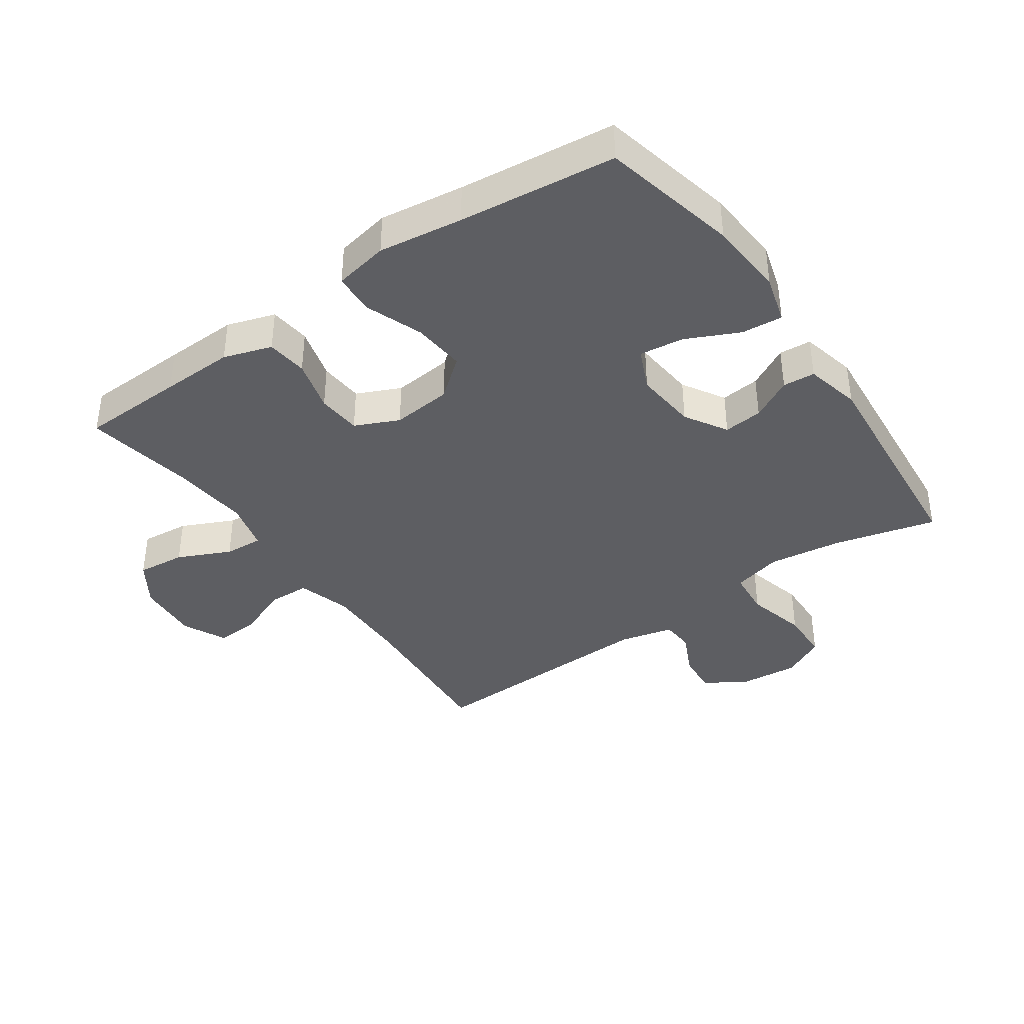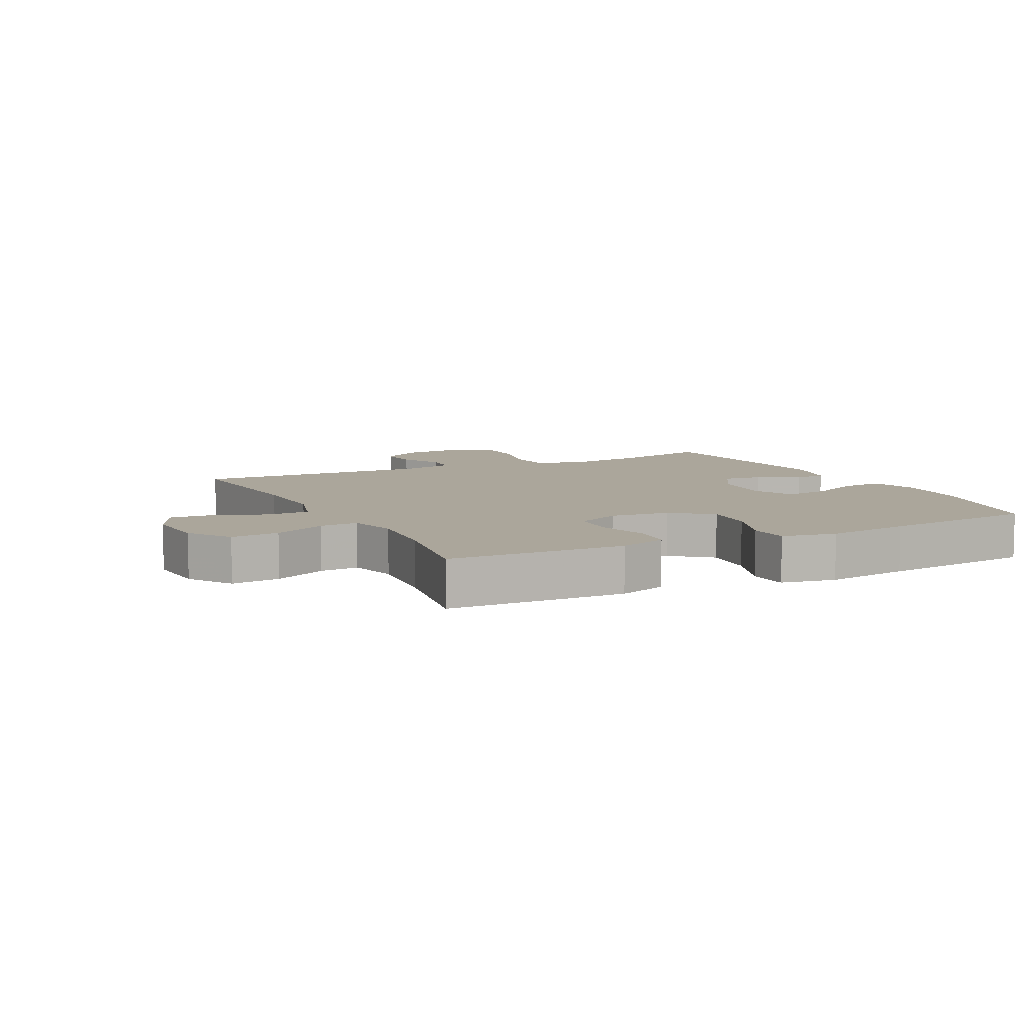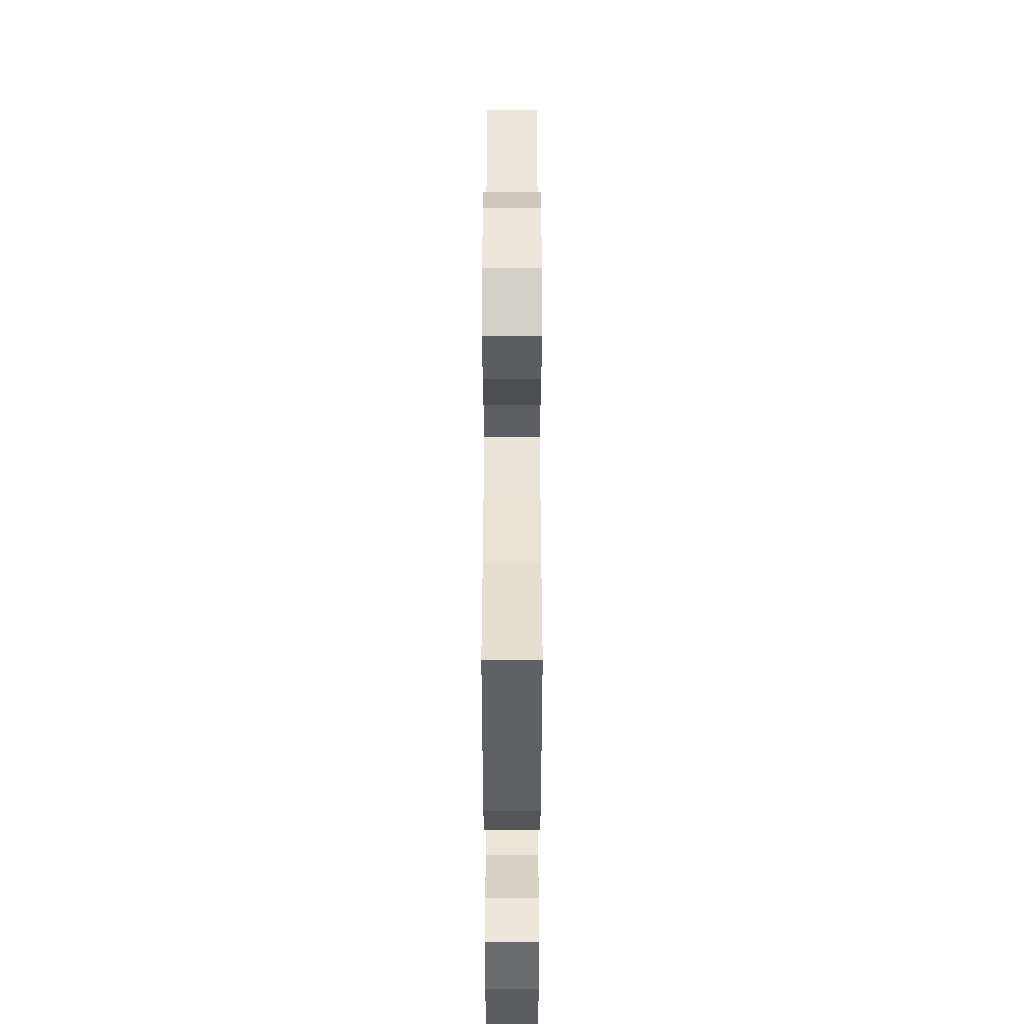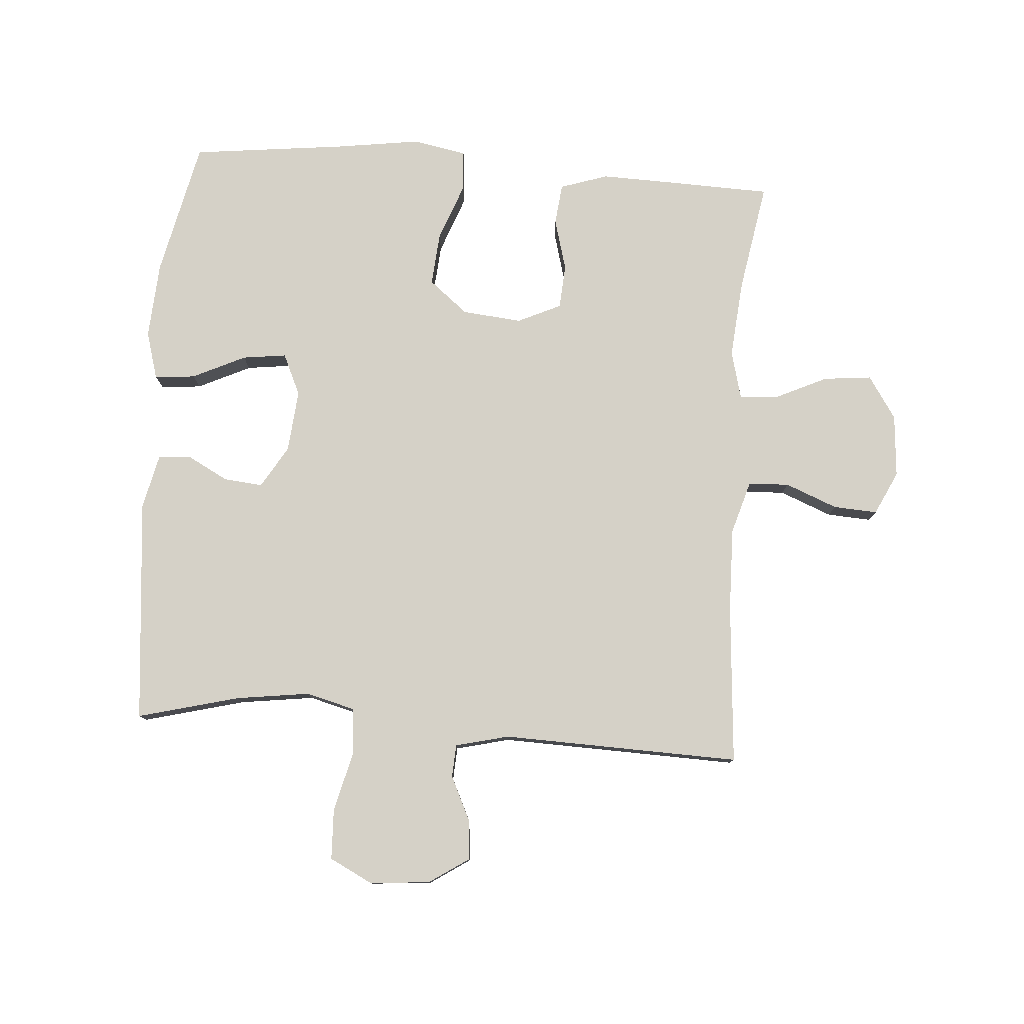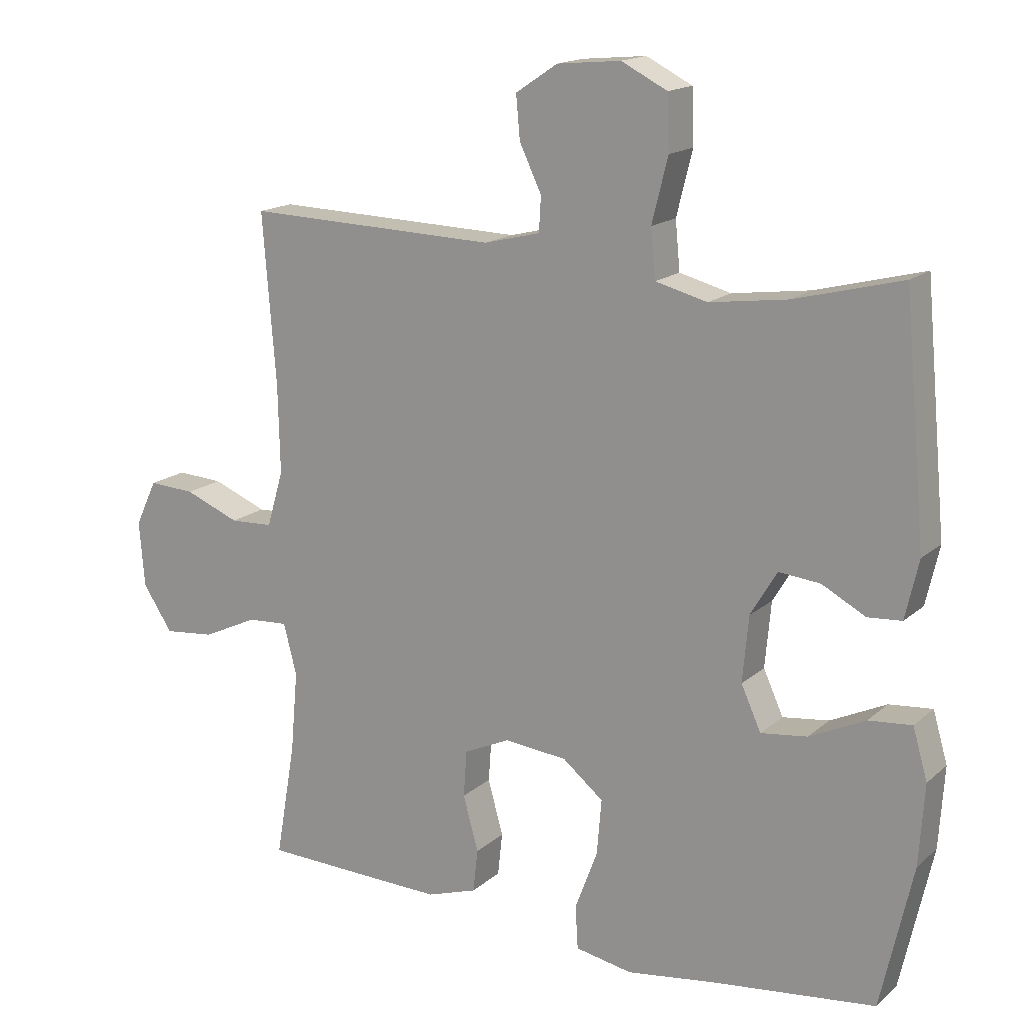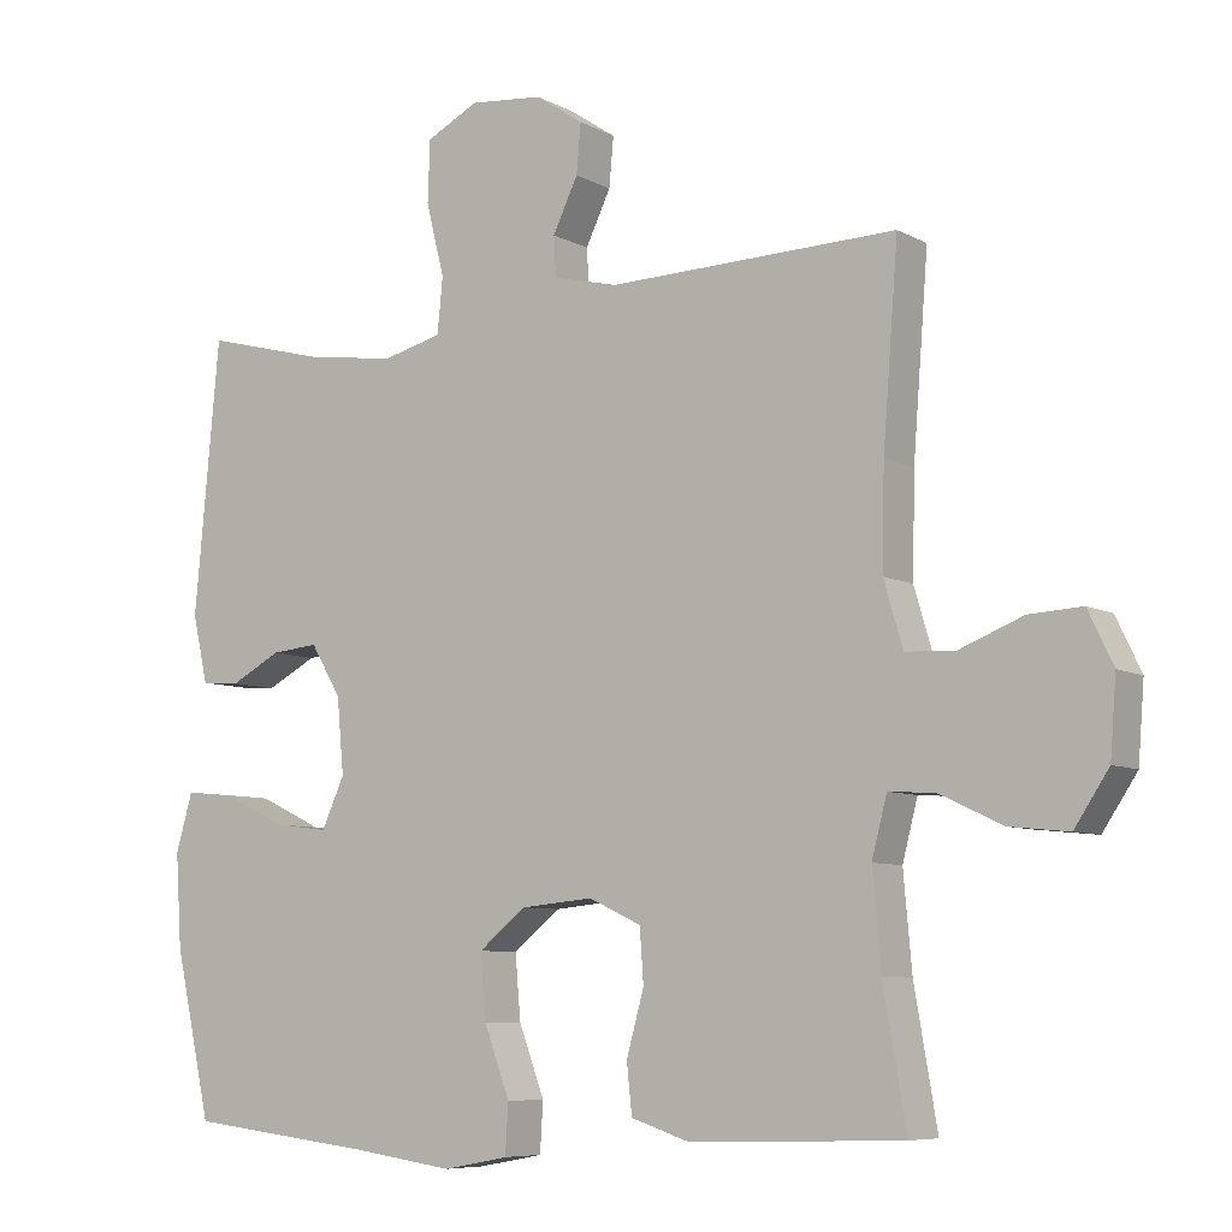
<metadata>
{"format":"obj","ext":"obj","renderer":"f3d","projection":"perspective","resolution":1024,"background":"white","views":[{"elev":-38.9,"azim":-144.9,"up":"+Y"},{"elev":8.0,"azim":153.5,"up":"+Y"},{"elev":-42.7,"azim":90.0,"up":"+Z"},{"elev":79.2,"azim":4.2,"up":"+Y"},{"elev":16.3,"azim":-148.9,"up":"+Z"},{"elev":-7.4,"azim":34.1,"up":"+Z"}]}
</metadata>
<code>
v 0.5 0.07 -0.5
v 0.335 0.07 -0.505
v 0.22 0.07 -0.508
v 0.144 0.07 -0.483
v 0.137 0.07 -0.418
v 0.16 0.07 -0.335
v 0.155 0.07 -0.265
v 0.086 0.07 -0.233
v -0.009 0.07 -0.242
v -0.071 0.07 -0.292
v -0.064 0.07 -0.376
v -0.03 0.07 -0.467
v -0.034 0.07 -0.532
v -0.12 0.07 -0.548
v -0.253 0.07 -0.529
v -0.5 0.07 -0.5
v -0.548 0.07 -0.284
v -0.556 0.07 -0.162
v -0.534 0.07 -0.086
v -0.469 0.07 -0.092
v -0.385 0.07 -0.132
v -0.315 0.07 -0.141
v -0.285 0.07 -0.075
v -0.294 0.07 0.024
v -0.334 0.07 0.091
v -0.396 0.07 0.085
v -0.462 0.07 0.05
v -0.513 0.07 0.054
v -0.533 0.07 0.142
v -0.5 0.07 0.5
v -0.338 0.07 0.458
v -0.221 0.07 0.442
v -0.143 0.07 0.462
v -0.136 0.07 0.535
v -0.16 0.07 0.631
v -0.157 0.07 0.712
v -0.088 0.07 0.747
v 0.008 0.07 0.738
v 0.071 0.07 0.696
v 0.065 0.07 0.631
v 0.032 0.07 0.562
v 0.035 0.07 0.51
v 0.12 0.07 0.489
v 0.5 0.07 0.5
v 0.48 0.07 0.244
v 0.477 0.07 0.112
v 0.502 0.07 0.027
v 0.567 0.07 0.024
v 0.65 0.07 0.057
v 0.72 0.07 0.061
v 0.753 0.07 -0.008
v 0.745 0.07 -0.108
v 0.7 0.07 -0.176
v 0.623 0.07 -0.168
v 0.54 0.07 -0.129
v 0.479 0.07 -0.125
v 0.459 0.07 -0.202
v 0.47 0.07 -0.326
v 0.5 0 -0.5
v 0.335 0 -0.505
v 0.22 0 -0.508
v 0.144 0 -0.483
v 0.137 0 -0.418
v 0.16 0 -0.335
v 0.155 0 -0.265
v 0.086 0 -0.233
v -0.009 0 -0.242
v -0.071 0 -0.292
v -0.064 0 -0.376
v -0.03 0 -0.467
v -0.034 0 -0.532
v -0.12 0 -0.548
v -0.253 0 -0.529
v -0.5 0 -0.5
v -0.548 0 -0.284
v -0.556 0 -0.162
v -0.534 0 -0.086
v -0.469 0 -0.092
v -0.385 0 -0.132
v -0.315 0 -0.141
v -0.285 0 -0.075
v -0.294 0 0.024
v -0.334 0 0.091
v -0.396 0 0.085
v -0.462 0 0.05
v -0.513 0 0.054
v -0.533 0 0.142
v -0.5 0 0.5
v -0.338 0 0.458
v -0.221 0 0.442
v -0.143 0 0.462
v -0.136 0 0.535
v -0.16 0 0.631
v -0.157 0 0.712
v -0.088 0 0.747
v 0.008 0 0.738
v 0.071 0 0.696
v 0.065 0 0.631
v 0.032 0 0.562
v 0.035 0 0.51
v 0.12 0 0.489
v 0.5 0 0.5
v 0.48 0 0.244
v 0.477 0 0.112
v 0.502 0 0.027
v 0.567 0 0.024
v 0.65 0 0.057
v 0.72 0 0.061
v 0.753 0 -0.008
v 0.745 0 -0.108
v 0.7 0 -0.176
v 0.623 0 -0.168
v 0.54 0 -0.129
v 0.479 0 -0.125
v 0.459 0 -0.202
v 0.47 0 -0.326
f 53 54 55
f 52 53 55
f 51 52 55
f 50 51 55
f 49 50 55
f 48 49 55
f 47 48 55 56
f 46 47 56 57
f 43 44 45
f 45 46 57
f 43 45 57
f 42 43 57
f 39 40 41
f 38 39 41
f 37 38 41
f 36 37 41
f 35 36 41
f 34 35 41
f 33 34 41 42
f 29 30 31
f 28 29 31
f 27 28 31
f 26 27 31
f 25 26 31 32
f 24 25 32 33
f 19 20 21
f 18 19 21
f 17 18 21
f 16 17 21
f 15 16 21
f 15 21 22
f 14 15 22
f 13 14 22
f 12 13 22
f 11 12 22
f 10 11 22 23
f 4 5 6
f 3 4 6
f 2 3 6
f 1 2 6
f 58 1 6
f 58 6 7
f 57 58 7 8
f 42 57 8
f 24 33 42
f 23 24 42
f 10 23 42
f 9 10 42
f 8 9 42
f 113 112 111
f 113 111 110
f 113 110 109
f 113 109 108
f 113 108 107
f 113 107 106
f 114 113 106 105
f 115 114 105 104
f 103 102 101
f 115 104 103
f 115 103 101
f 115 101 100
f 99 98 97
f 99 97 96
f 99 96 95
f 99 95 94
f 99 94 93
f 99 93 92
f 100 99 92 91
f 89 88 87
f 89 87 86
f 89 86 85
f 89 85 84
f 90 89 84 83
f 91 90 83 82
f 79 78 77
f 79 77 76
f 79 76 75
f 79 75 74
f 79 74 73
f 80 79 73
f 80 73 72
f 80 72 71
f 80 71 70
f 80 70 69
f 81 80 69 68
f 64 63 62
f 64 62 61
f 64 61 60
f 64 60 59
f 64 59 116
f 65 64 116
f 66 65 116 115
f 66 115 100
f 100 91 82
f 100 82 81
f 100 81 68
f 100 68 67
f 100 67 66
f 1 59 60 2
f 2 60 61 3
f 3 61 62 4
f 4 62 63 5
f 5 63 64 6
f 6 64 65 7
f 7 65 66 8
f 8 66 67 9
f 9 67 68 10
f 10 68 69 11
f 11 69 70 12
f 12 70 71 13
f 13 71 72 14
f 14 72 73 15
f 15 73 74 16
f 16 74 75 17
f 17 75 76 18
f 18 76 77 19
f 19 77 78 20
f 20 78 79 21
f 21 79 80 22
f 22 80 81 23
f 23 81 82 24
f 24 82 83 25
f 25 83 84 26
f 26 84 85 27
f 27 85 86 28
f 28 86 87 29
f 29 87 88 30
f 30 88 89 31
f 31 89 90 32
f 32 90 91 33
f 33 91 92 34
f 34 92 93 35
f 35 93 94 36
f 36 94 95 37
f 37 95 96 38
f 38 96 97 39
f 39 97 98 40
f 40 98 99 41
f 41 99 100 42
f 42 100 101 43
f 43 101 102 44
f 44 102 103 45
f 45 103 104 46
f 46 104 105 47
f 47 105 106 48
f 48 106 107 49
f 49 107 108 50
f 50 108 109 51
f 51 109 110 52
f 52 110 111 53
f 53 111 112 54
f 54 112 113 55
f 55 113 114 56
f 56 114 115 57
f 57 115 116 58
f 58 116 59 1

</code>
